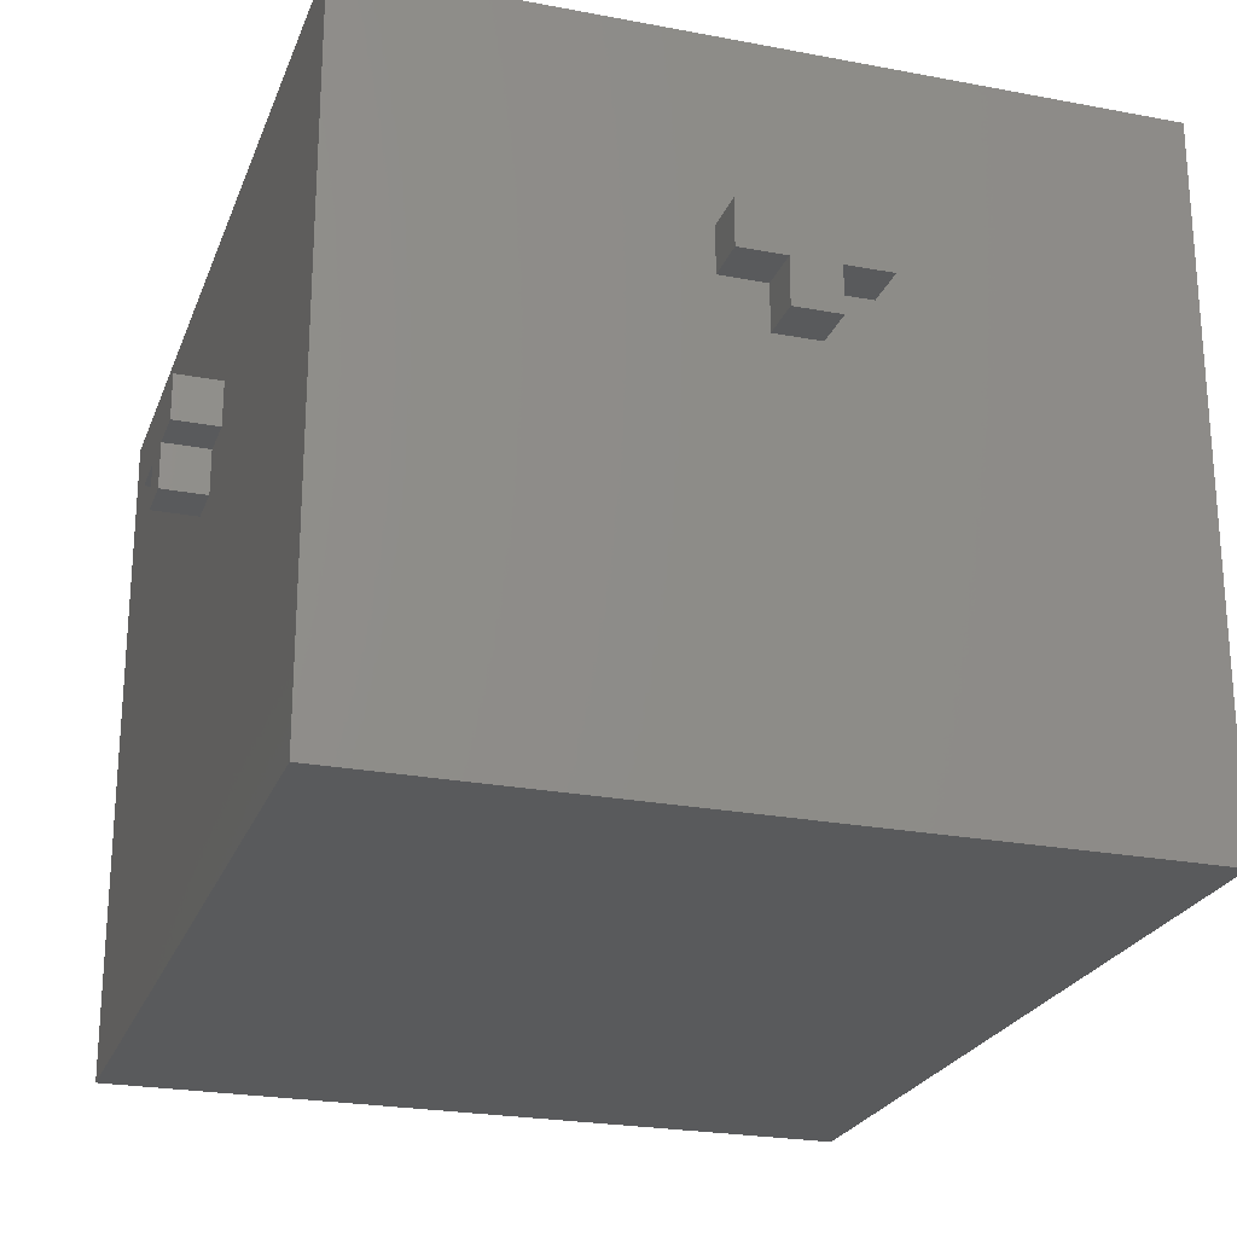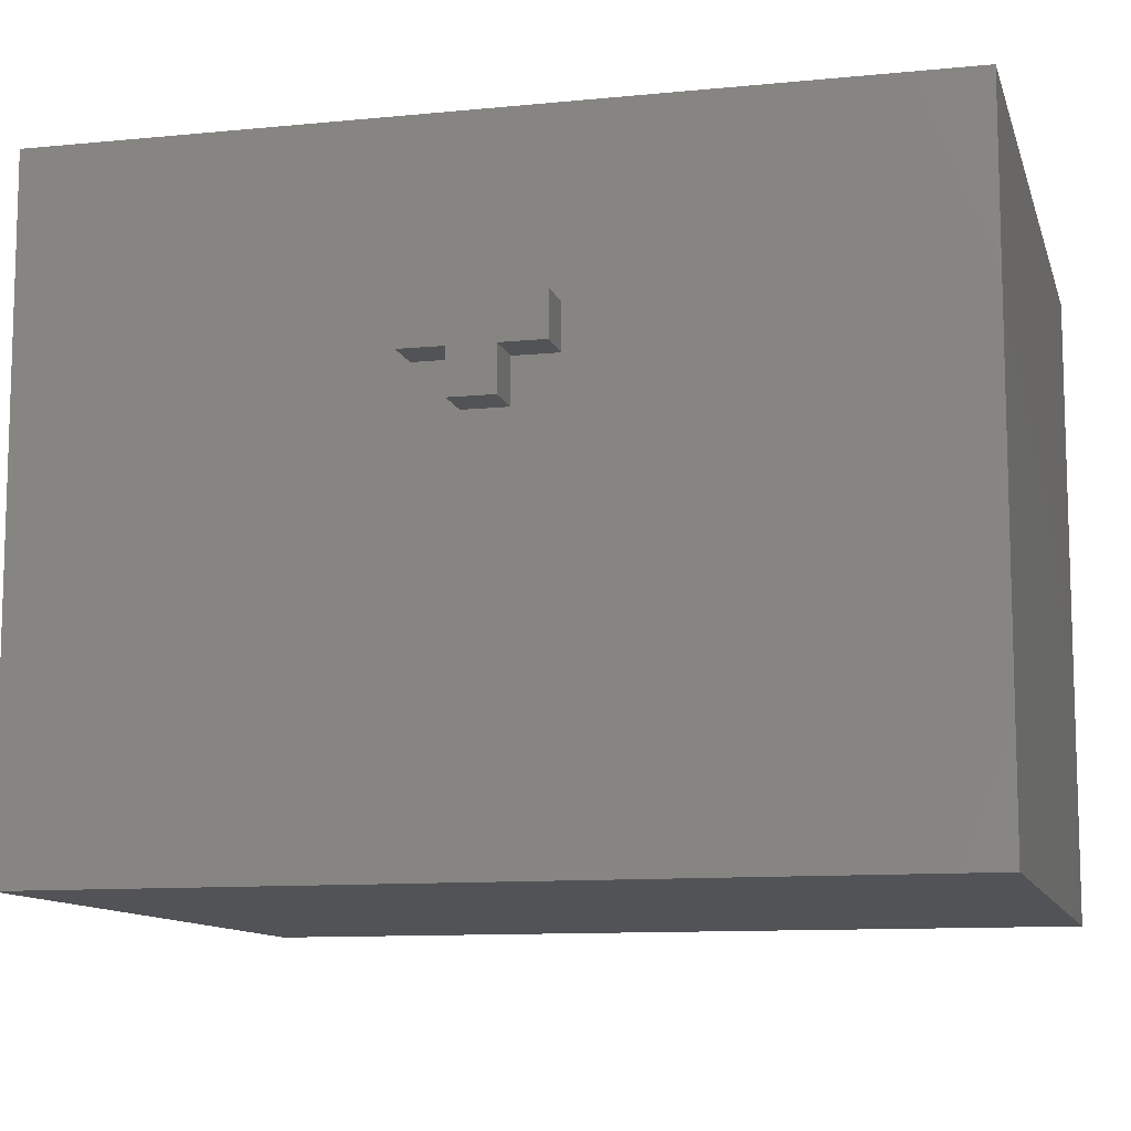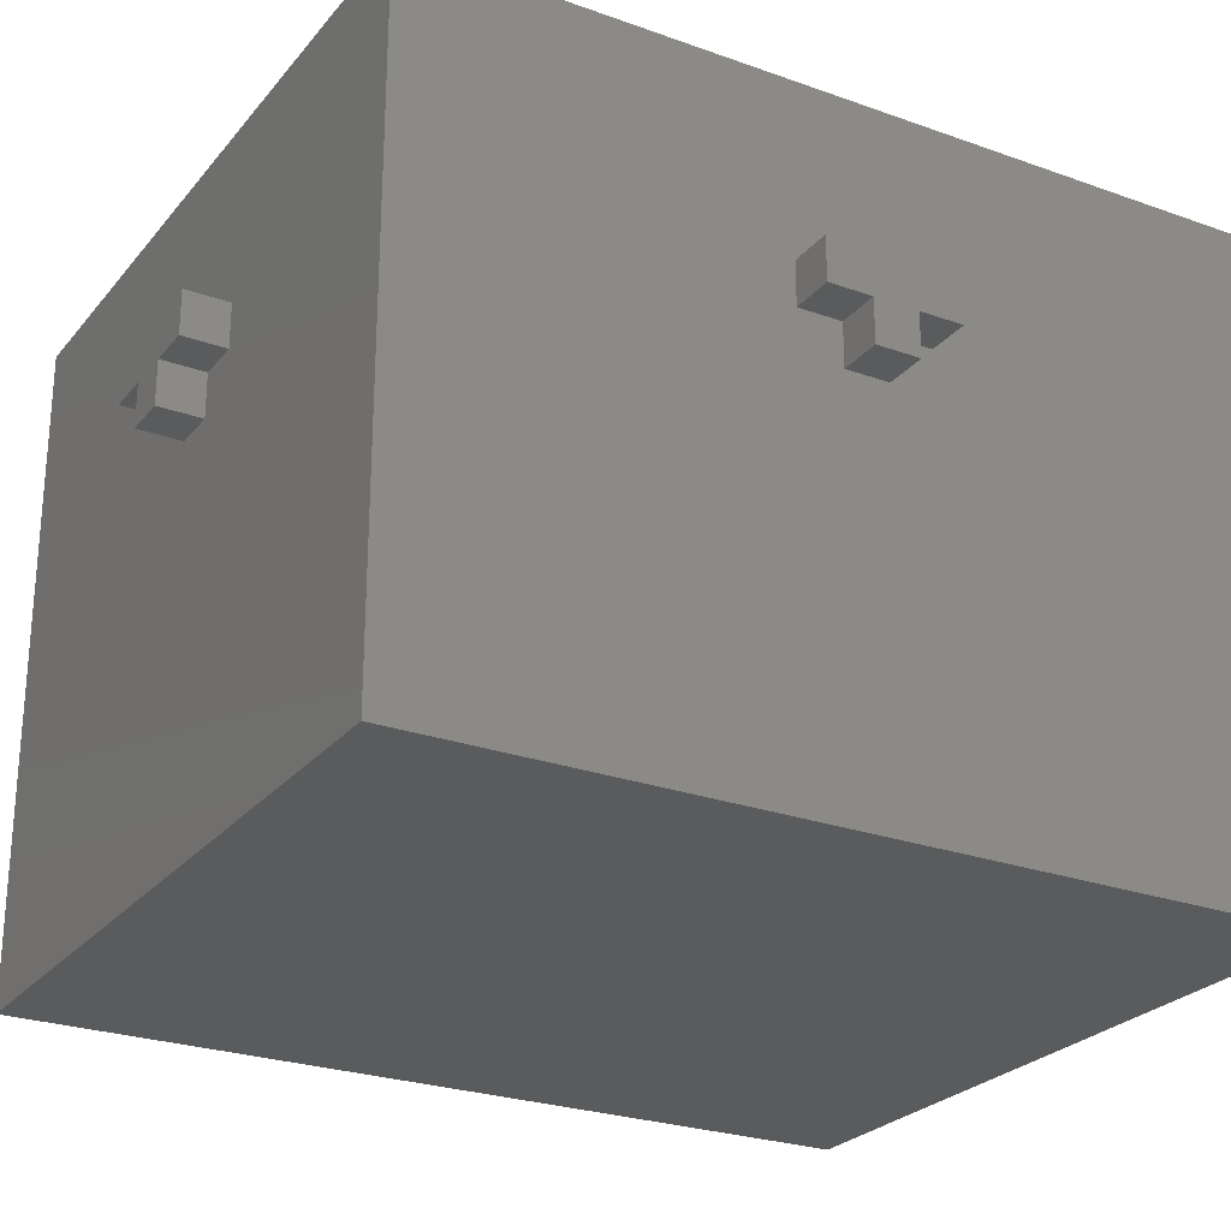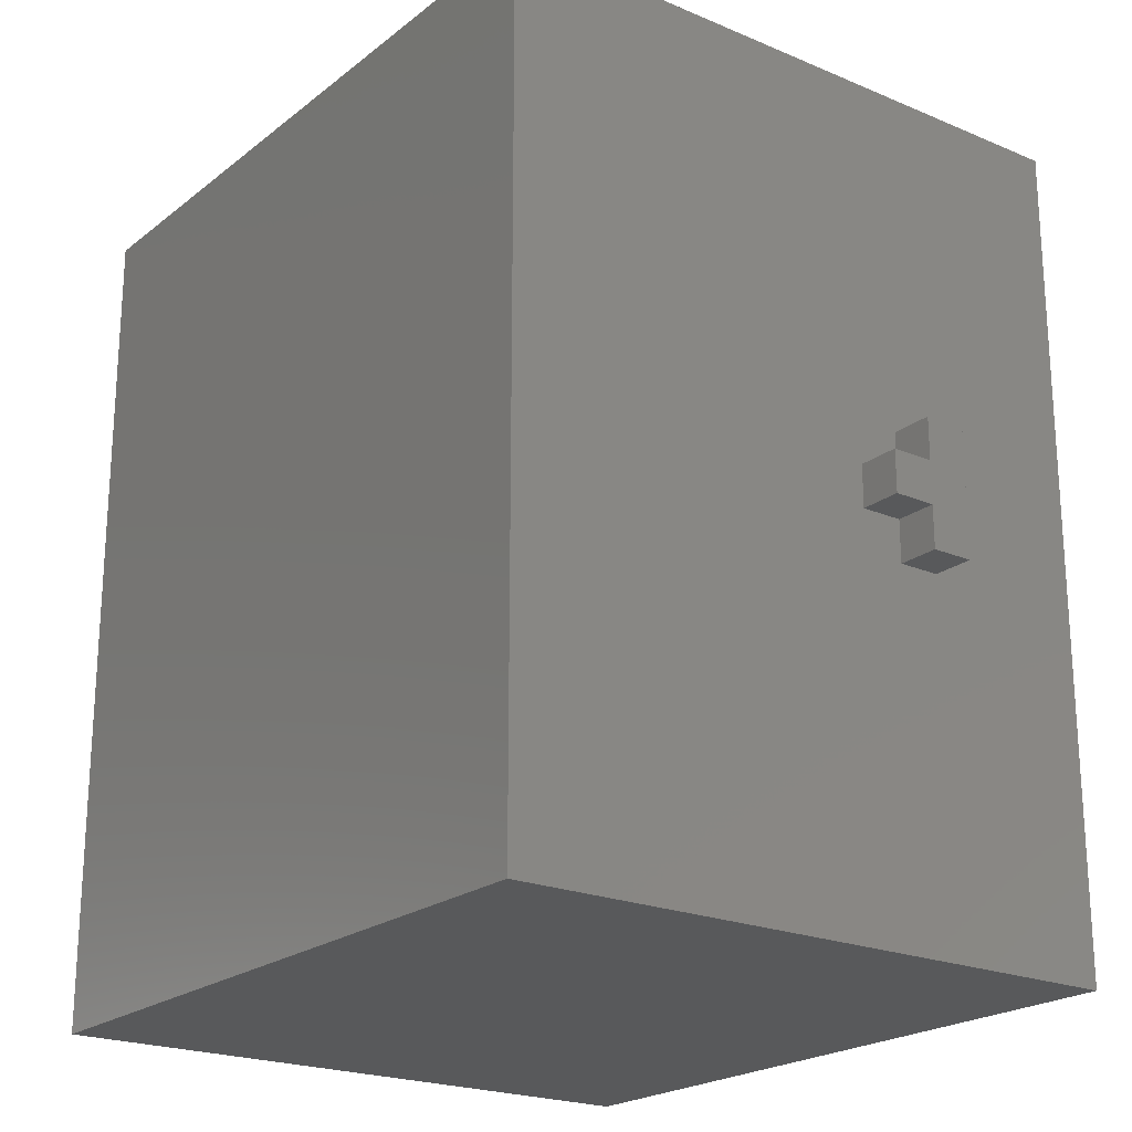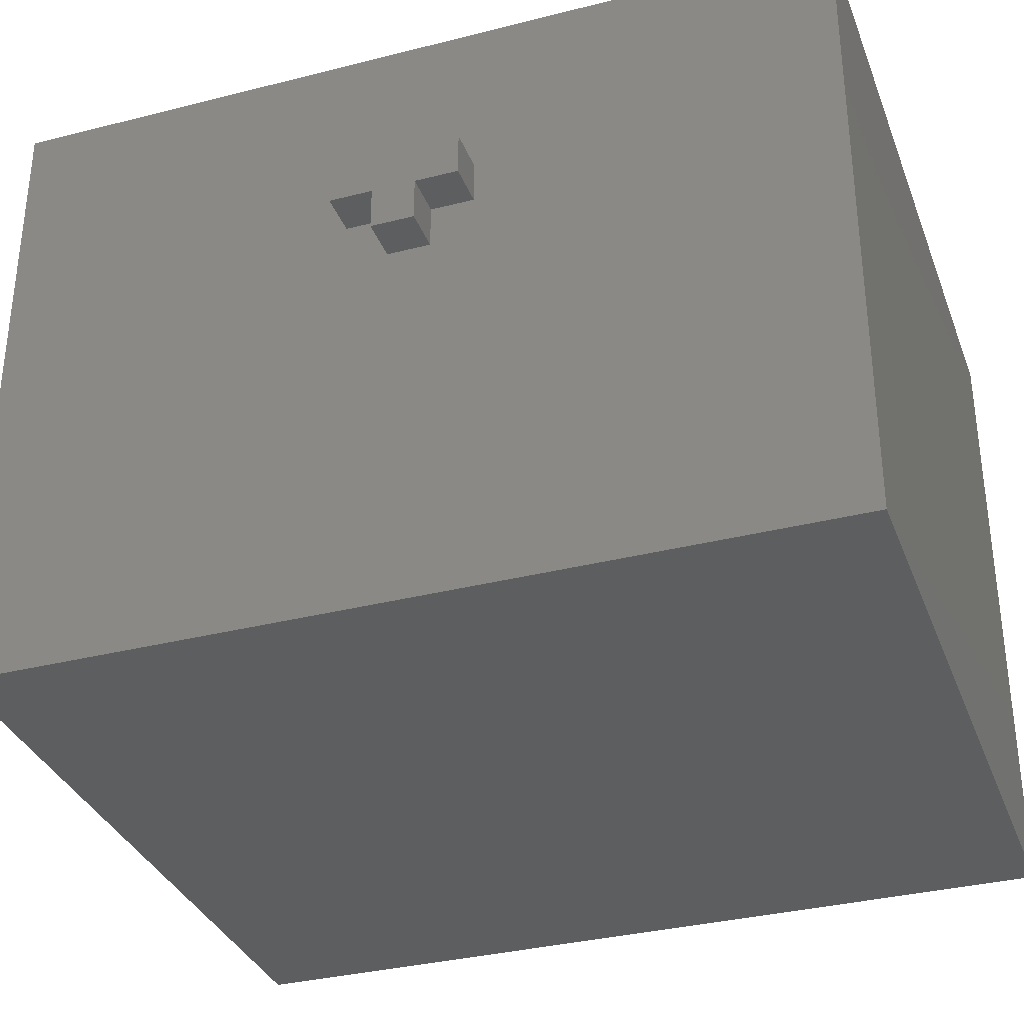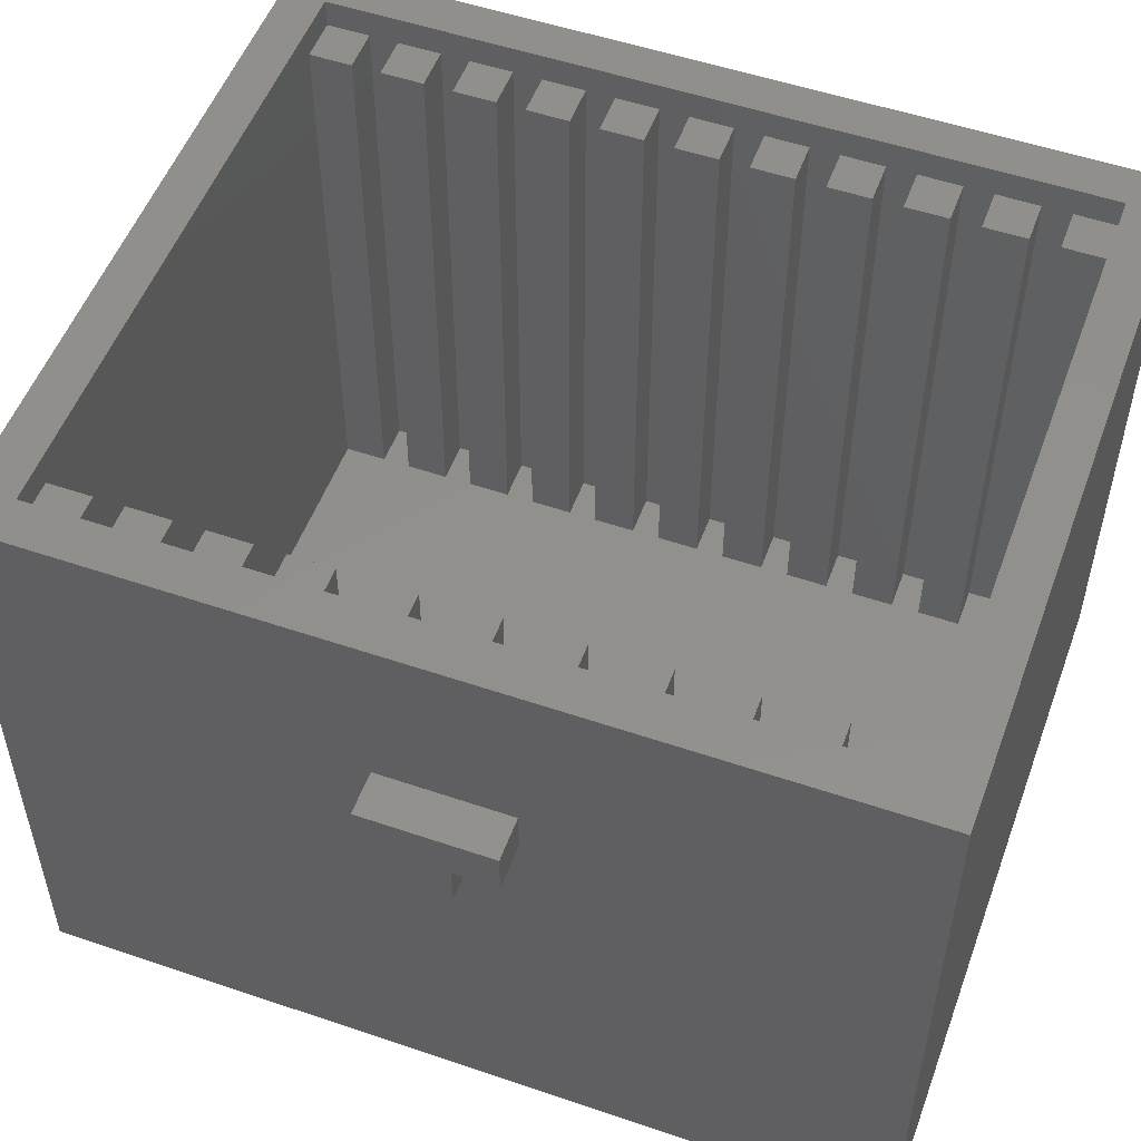
<metadata>
{"format":"stl","ext":"stl","renderer":"f3d","projection":"perspective","resolution":1024,"background":"white","views":[{"elev":-23.9,"azim":162.4,"up":"+Z"},{"elev":-10.7,"azim":-76.0,"up":"+Z"},{"elev":-25.6,"azim":-119.9,"up":"+Z"},{"elev":-21.6,"azim":-126.7,"up":"+Y"},{"elev":-33.9,"azim":-70.9,"up":"+Z"},{"elev":52.8,"azim":-69.9,"up":"+Z"}]}
</metadata>
<code>
# stl→obj: 232 verts, 456 faces
v 0 59 0
v 0 34 30
v 0 59 45
v 0 31 27
v 0 28 27
v 0 25 30
v 0 28 30
v 0 0 45
v 0 0 0
v 0 34 33
v 0 25 33
v 0 31 30
v 50 59 45
v 47 56 45
v 50 0 45
v 3 56 45
v 3 3 45
v 47 3 45
v 50 59 0
v 50 0 0
v 22.5 59 30
v 22.5 59 27
v 19.5 59 30
v 28.5 59 33
v 28.5 59 30
v 25.5 59 27
v 25.5 59 30
v 19.5 59 33
v 3 53 43
v 3 56 43
v 3 51 43
v 3 53 3
v 3 48 43
v 3 46 43
v 3 48 3
v 3 43 43
v 3 41 43
v 3 43 3
v 3 38 43
v 3 36 43
v 3 38 3
v 3 33 43
v 3 31 43
v 3 33 3
v 3 28 43
v 3 26 43
v 3 28 3
v 3 23 43
v 3 21 43
v 3 23 3
v 3 18 43
v 3 16 43
v 3 18 3
v 3 13 43
v 3 11 43
v 3 13 3
v 3 8 43
v 3 6 43
v 3 8 3
v 3 3 43
v 3 51 3
v 3 46 3
v 3 41 3
v 3 36 3
v 3 31 3
v 3 26 3
v 3 21 3
v 3 16 3
v 3 11 3
v 3 6 3
v 47 8 3
v 47 6 3
v 47 8 43
v 47 13 3
v 47 11 3
v 47 13 43
v 47 18 3
v 47 16 3
v 47 18 43
v 47 23 3
v 47 21 3
v 47 23 43
v 47 28 3
v 47 26 3
v 47 28 43
v 47 33 3
v 47 31 3
v 47 33 43
v 47 38 3
v 47 36 3
v 47 38 43
v 47 43 3
v 47 41 3
v 47 43 43
v 47 48 3
v 47 46 3
v 47 48 43
v 47 53 3
v 47 51 3
v 47 53 43
v 47 56 43
v 47 51 43
v 47 46 43
v 47 41 43
v 47 36 43
v 47 31 43
v 47 26 43
v 47 21 43
v 47 16 43
v 47 11 43
v 47 6 43
v 47 3 43
v 6 56 3
v 44 56 43
v 6 56 43
v 44 56 3
v 6 6 3
v 6 8 3
v 6 11 3
v 6 13 3
v 6 16 3
v 6 18 3
v 6 21 3
v 6 23 3
v 6 26 3
v 6 28 3
v 6 31 3
v 6 33 3
v 6 36 3
v 6 38 3
v 6 41 3
v 6 43 3
v 6 46 3
v 6 48 3
v 6 51 3
v 6 53 3
v 44 53 3
v 44 51 3
v 44 48 3
v 44 46 3
v 44 43 3
v 44 41 3
v 44 38 3
v 44 36 3
v 44 33 3
v 44 31 3
v 44 28 3
v 44 26 3
v 44 23 3
v 44 21 3
v 44 18 3
v 44 16 3
v 44 13 3
v 44 11 3
v 44 8 3
v 44 6 3
v 44 3 3
v 6 3 3
v 6 3 43
v 44 3 43
v 6 6 43
v 44 6 43
v 6 8 43
v 6 11 43
v 44 11 43
v 44 8 43
v 6 13 43
v 6 16 43
v 44 16 43
v 44 13 43
v 6 18 43
v 6 21 43
v 44 21 43
v 44 18 43
v 6 23 43
v 6 26 43
v 44 26 43
v 44 23 43
v 6 28 43
v 6 31 43
v 44 31 43
v 44 28 43
v 6 33 43
v 6 36 43
v 44 36 43
v 44 33 43
v 6 38 43
v 6 41 43
v 44 41 43
v 44 38 43
v 6 43 43
v 6 46 43
v 44 46 43
v 44 43 43
v 6 48 43
v 6 51 43
v 44 51 43
v 44 48 43
v 6 53 43
v 44 53 43
v 19.5 62 33
v 19.5 62 30
v 28.5 62 33
v 28.5 62 30
v 22.5 62 30
v 25.5 62 30
v 25.5 62 27
v 22.5 62 27
v -3 25 30
v -3 25 33
v -3 34 33
v -3 34 30
v -3 28 30
v -3 31 30
v -3 31 27
v -3 28 27
v 50 25 30
v 53 25 33
v 50 25 33
v 53 25 30
v 50 34 33
v 53 34 33
v 53 34 30
v 50 34 30
v 53 28 30
v 50 28 30
v 50 31 30
v 53 31 30
v 53 31 27
v 53 28 27
v 50 31 27
v 50 28 27
f 1 2 3
f 1 4 2
f 1 5 4
f 5 6 7
f 8 6 9
f 5 9 6
f 9 5 1
f 10 3 2
f 11 3 10
f 11 8 3
f 6 8 11
f 2 4 12
f 13 14 15
f 13 16 14
f 16 3 17
f 3 16 13
f 18 15 14
f 17 15 18
f 17 8 15
f 8 17 3
f 15 19 13
f 19 15 20
f 9 19 20
f 19 9 1
f 9 15 8
f 15 9 20
f 21 22 23
f 13 24 3
f 13 25 24
f 25 26 27
f 19 25 13
f 1 26 19
f 25 19 26
f 28 3 24
f 23 3 28
f 1 23 22
f 26 1 22
f 23 1 3
f 16 29 30
f 29 31 32
f 16 31 29
f 16 33 31
f 33 34 35
f 16 34 33
f 16 36 34
f 36 37 38
f 16 37 36
f 16 39 37
f 39 40 41
f 16 40 39
f 16 42 40
f 42 43 44
f 16 43 42
f 16 45 43
f 45 46 47
f 17 45 16
f 45 17 46
f 48 49 50
f 46 17 48
f 48 17 49
f 51 52 53
f 49 17 51
f 51 17 52
f 54 55 56
f 52 17 54
f 54 17 55
f 57 58 59
f 55 17 57
f 57 17 58
f 58 17 60
f 32 31 61
f 35 34 62
f 38 37 63
f 41 40 64
f 44 43 65
f 47 46 66
f 50 49 67
f 53 52 68
f 56 55 69
f 59 58 70
f 71 72 73
f 74 75 76
f 77 78 79
f 80 81 82
f 83 84 85
f 86 87 88
f 89 90 91
f 92 93 94
f 95 96 97
f 98 99 100
f 100 14 101
f 102 100 99
f 102 14 100
f 97 14 102
f 103 97 96
f 103 14 97
f 94 14 103
f 104 94 93
f 104 14 94
f 91 14 104
f 105 91 90
f 105 14 91
f 88 14 105
f 106 88 87
f 106 14 88
f 85 14 106
f 107 85 84
f 18 85 107
f 18 107 82
f 108 82 81
f 18 82 108
f 18 108 79
f 109 79 78
f 18 79 109
f 18 109 76
f 110 76 75
f 18 76 110
f 18 110 73
f 111 73 72
f 18 73 111
f 18 111 112
f 85 18 14
f 113 114 115
f 114 113 116
f 115 16 30
f 16 115 14
f 114 14 115
f 14 114 101
f 59 117 118
f 117 59 70
f 56 119 120
f 119 56 69
f 53 121 122
f 121 53 68
f 50 123 124
f 123 50 67
f 47 125 126
f 125 47 66
f 44 127 128
f 127 44 65
f 41 129 130
f 129 41 64
f 38 131 132
f 131 38 63
f 35 133 134
f 133 35 62
f 32 135 136
f 135 32 61
f 136 137 116
f 137 136 138
f 138 135 139
f 134 139 135
f 133 140 134
f 140 133 141
f 141 132 142
f 131 142 132
f 130 143 131
f 143 130 144
f 144 129 145
f 128 145 129
f 127 146 128
f 146 127 147
f 147 126 148
f 125 148 126
f 124 149 125
f 149 124 150
f 150 123 151
f 122 151 123
f 136 116 113
f 138 136 135
f 139 134 140
f 132 141 133
f 142 131 143
f 129 144 130
f 145 128 146
f 126 147 127
f 148 125 149
f 123 150 124
f 151 122 152
f 121 152 122
f 152 121 153
f 120 153 121
f 153 120 154
f 119 154 120
f 154 119 155
f 118 155 119
f 155 118 156
f 117 156 118
f 156 117 157
f 157 117 158
f 137 99 98
f 99 137 138
f 139 96 95
f 96 139 140
f 141 93 92
f 93 141 142
f 143 90 89
f 90 143 144
f 145 87 86
f 87 145 146
f 147 84 83
f 84 147 148
f 149 81 80
f 81 149 150
f 151 78 77
f 78 151 152
f 153 75 74
f 75 153 154
f 155 72 71
f 72 155 156
f 157 159 160
f 159 157 158
f 160 18 112
f 18 160 17
f 159 17 160
f 17 159 60
f 58 159 161
f 159 58 60
f 159 117 161
f 117 159 158
f 117 58 161
f 58 117 70
f 157 162 156
f 162 157 160
f 162 112 111
f 112 162 160
f 72 162 111
f 162 72 156
f 55 163 164
f 163 55 57
f 163 119 164
f 119 163 118
f 59 163 57
f 163 59 118
f 119 55 164
f 55 119 69
f 155 165 154
f 165 155 166
f 165 73 110
f 73 165 166
f 75 165 110
f 165 75 154
f 155 73 166
f 73 155 71
f 52 167 168
f 167 52 54
f 167 121 168
f 121 167 120
f 121 52 168
f 52 121 68
f 56 167 54
f 167 56 120
f 153 169 152
f 169 153 170
f 169 76 109
f 76 169 170
f 78 169 109
f 169 78 152
f 153 76 170
f 76 153 74
f 49 171 172
f 171 49 51
f 171 123 172
f 123 171 122
f 53 171 51
f 171 53 122
f 123 49 172
f 49 123 67
f 151 173 150
f 173 151 174
f 173 79 108
f 79 173 174
f 81 173 108
f 173 81 150
f 151 79 174
f 79 151 77
f 46 175 176
f 175 46 48
f 175 125 176
f 125 175 124
f 125 46 176
f 46 125 66
f 50 175 48
f 175 50 124
f 149 177 148
f 177 149 178
f 177 82 107
f 82 177 178
f 84 177 107
f 177 84 148
f 149 82 178
f 82 149 80
f 43 179 180
f 179 43 45
f 179 127 180
f 127 179 126
f 127 43 180
f 43 127 65
f 47 179 45
f 179 47 126
f 147 181 146
f 181 147 182
f 181 85 106
f 85 181 182
f 87 181 106
f 181 87 146
f 147 85 182
f 85 147 83
f 40 183 184
f 183 40 42
f 183 129 184
f 129 183 128
f 129 40 184
f 40 129 64
f 44 183 42
f 183 44 128
f 145 185 144
f 185 145 186
f 185 88 105
f 88 185 186
f 90 185 105
f 185 90 144
f 145 88 186
f 88 145 86
f 37 187 188
f 187 37 39
f 187 131 188
f 131 187 130
f 131 37 188
f 37 131 63
f 41 187 39
f 187 41 130
f 143 189 142
f 189 143 190
f 189 91 104
f 91 189 190
f 93 189 104
f 189 93 142
f 143 91 190
f 91 143 89
f 34 191 192
f 191 34 36
f 191 133 192
f 133 191 132
f 38 191 36
f 191 38 132
f 133 34 192
f 34 133 62
f 141 193 140
f 193 141 194
f 193 94 103
f 94 193 194
f 141 94 194
f 94 141 92
f 96 193 103
f 193 96 140
f 31 195 196
f 195 31 33
f 195 135 196
f 135 195 134
f 135 31 196
f 31 135 61
f 35 195 33
f 195 35 134
f 139 197 138
f 197 139 198
f 197 97 102
f 97 197 198
f 99 197 102
f 197 99 138
f 139 97 198
f 97 139 95
f 30 199 115
f 199 30 29
f 199 113 115
f 113 199 136
f 32 199 29
f 199 32 136
f 137 114 116
f 114 137 200
f 114 100 101
f 100 114 200
f 137 100 200
f 100 137 98
f 23 201 202
f 201 23 28
f 201 24 203
f 24 201 28
f 24 204 203
f 204 24 25
f 23 205 21
f 205 23 202
f 27 204 25
f 204 27 206
f 207 205 206
f 205 207 208
f 206 203 204
f 203 206 201
f 205 201 206
f 201 205 202
f 22 205 208
f 205 22 21
f 27 207 206
f 207 27 26
f 22 207 26
f 207 22 208
f 209 11 210
f 11 209 6
f 211 11 10
f 11 211 210
f 2 211 10
f 211 2 212
f 209 7 6
f 7 209 213
f 214 2 12
f 2 214 212
f 215 216 214
f 214 211 212
f 213 214 216
f 214 213 211
f 210 213 209
f 213 210 211
f 216 7 213
f 7 216 5
f 4 214 12
f 214 4 215
f 216 4 5
f 4 216 215
f 217 218 219
f 218 217 220
f 221 218 222
f 218 221 219
f 223 221 222
f 221 223 224
f 217 225 220
f 225 217 226
f 227 223 228
f 223 227 224
f 222 228 223
f 228 225 229
f 222 225 228
f 218 225 222
f 225 218 220
f 229 225 230
f 231 232 227
f 227 221 224
f 226 227 232
f 227 226 221
f 219 226 217
f 226 219 221
f 232 225 226
f 225 232 230
f 229 227 228
f 227 229 231
f 232 229 230
f 229 232 231

</code>
